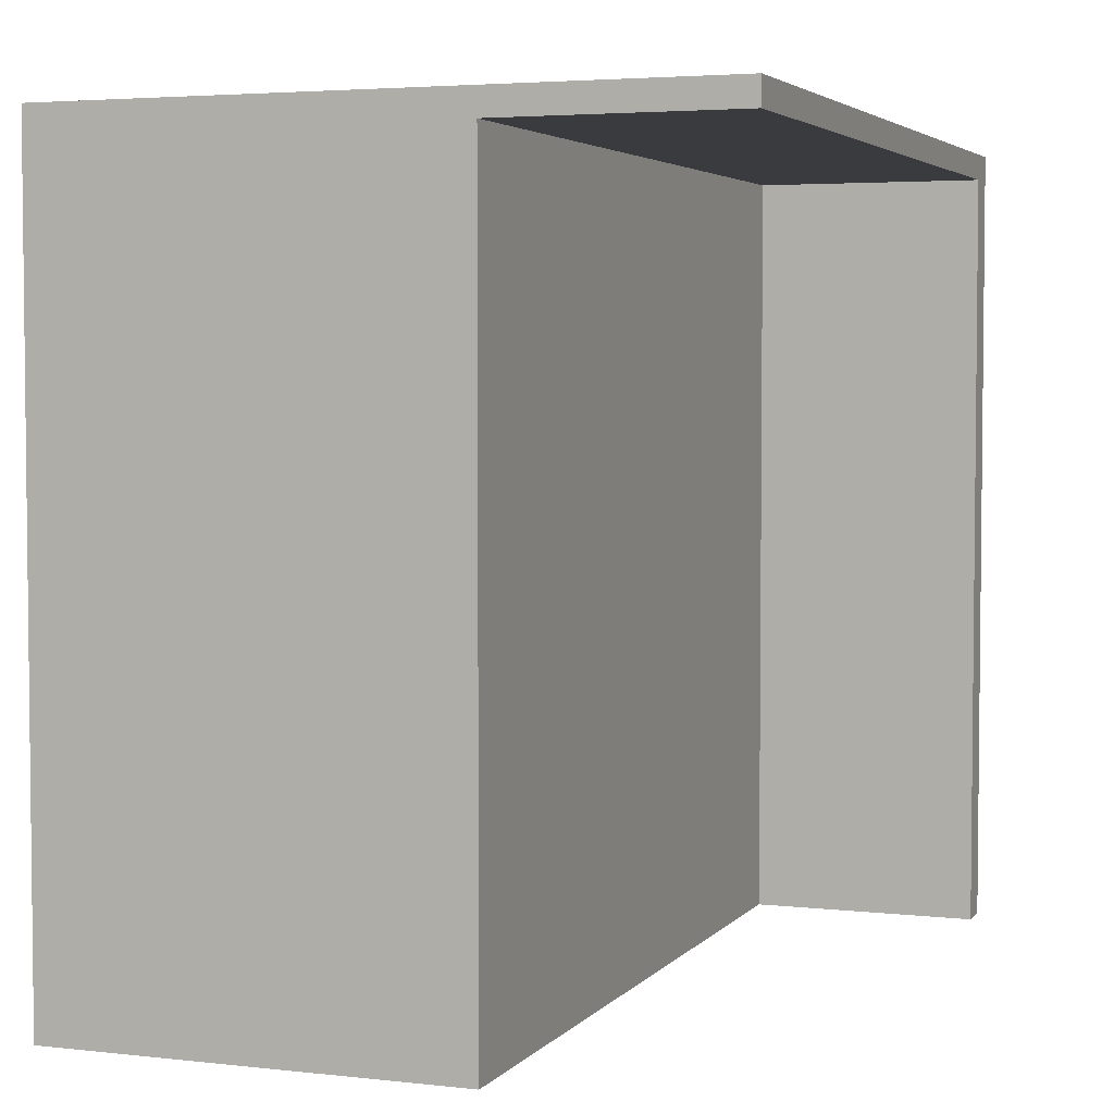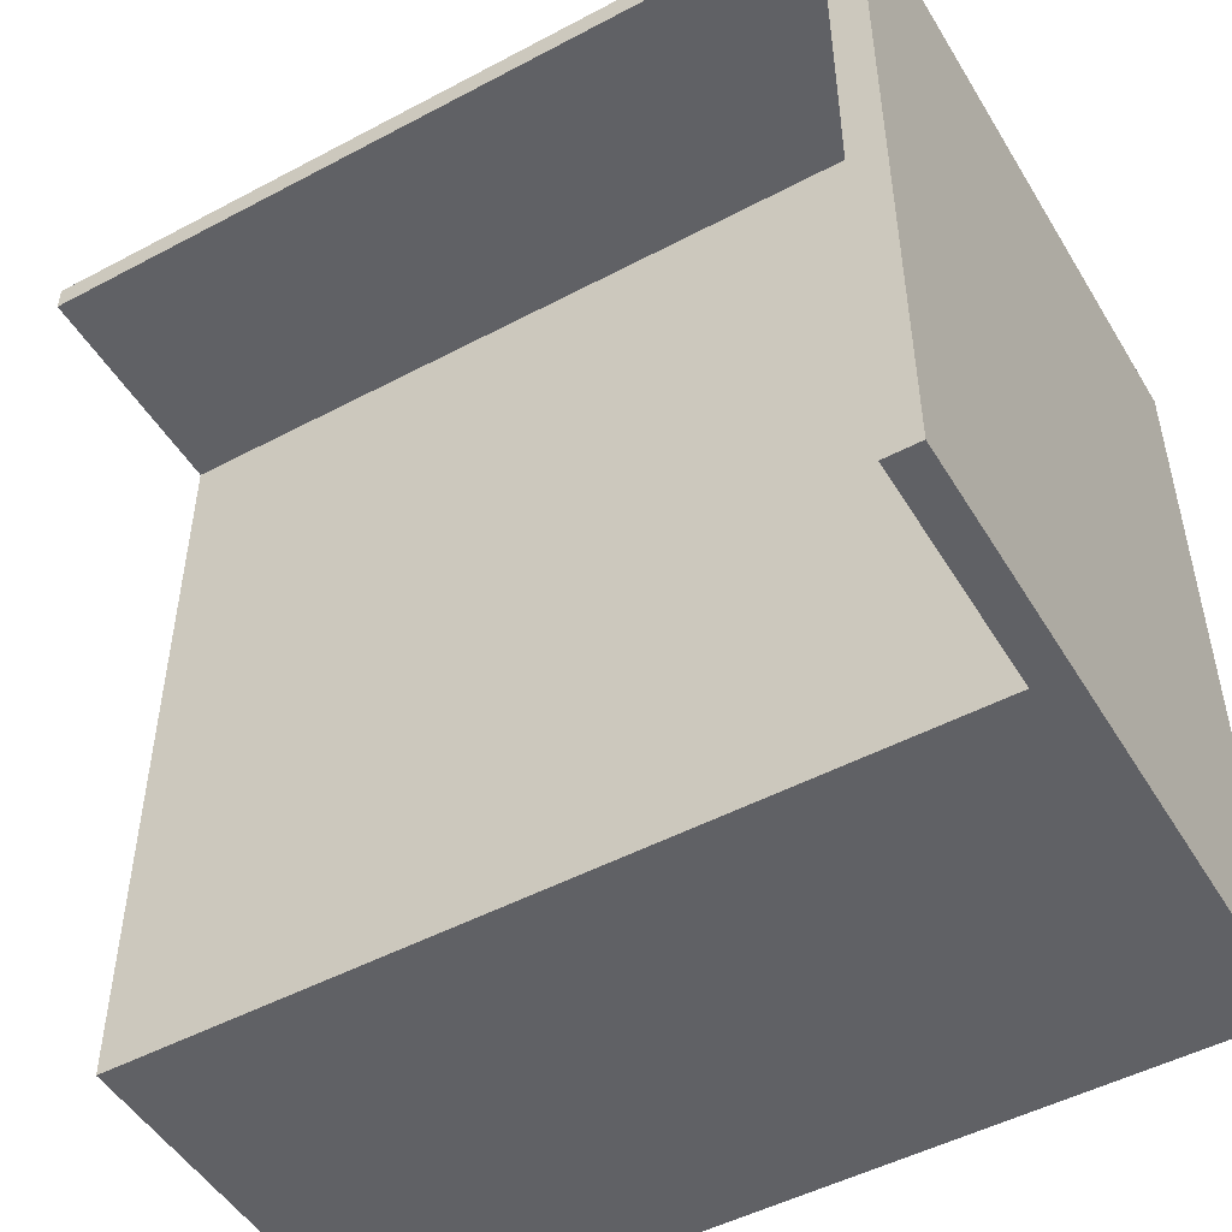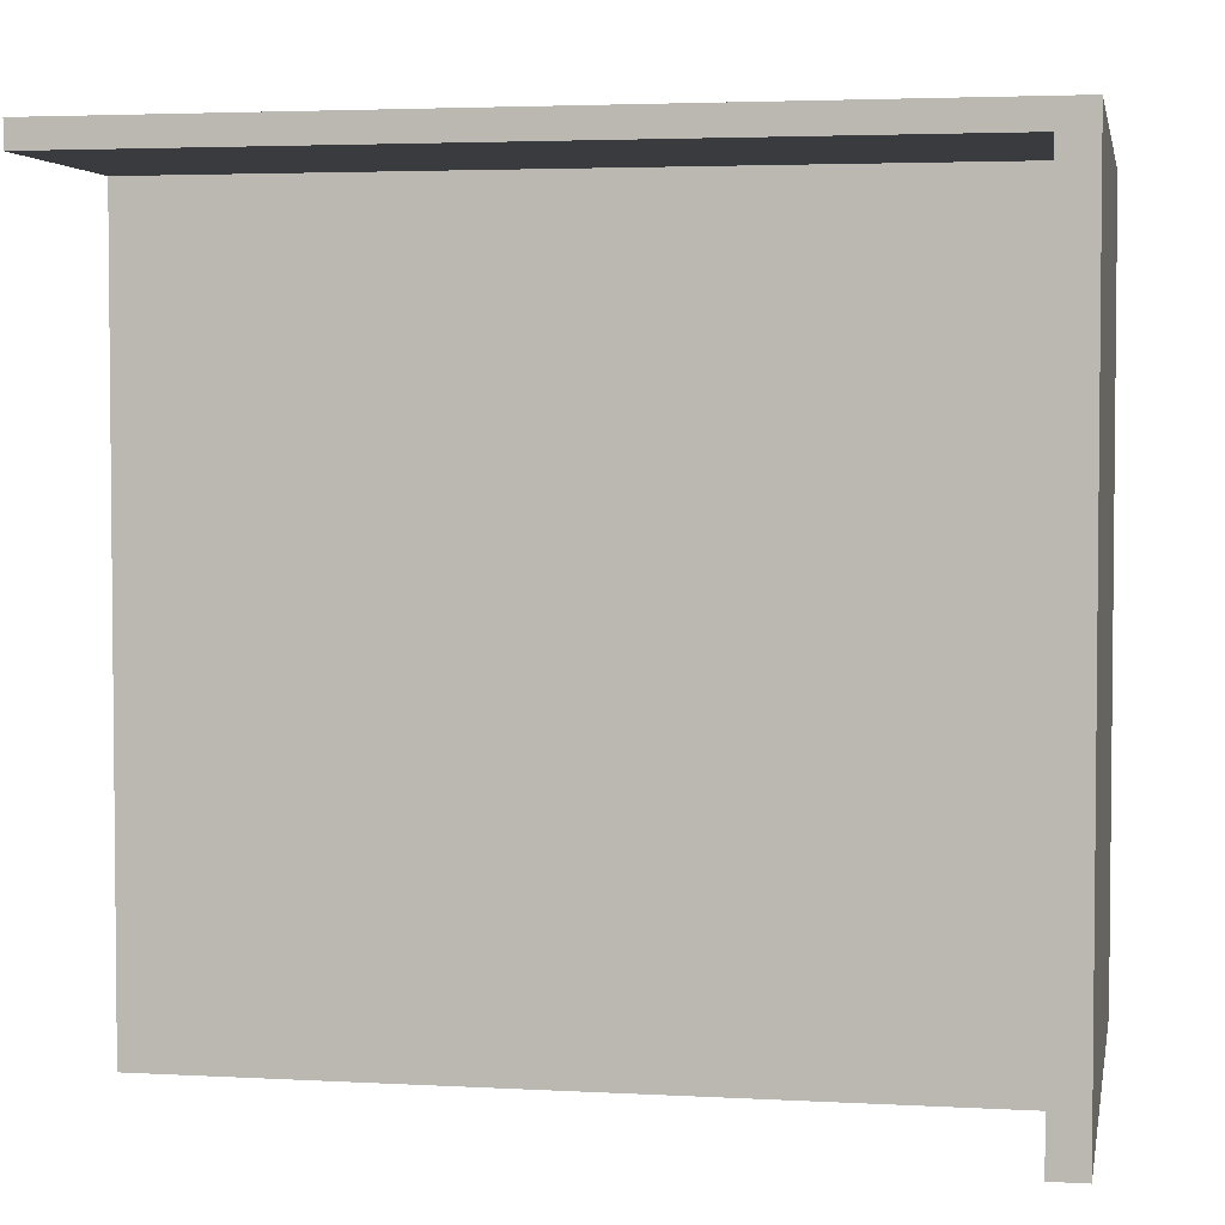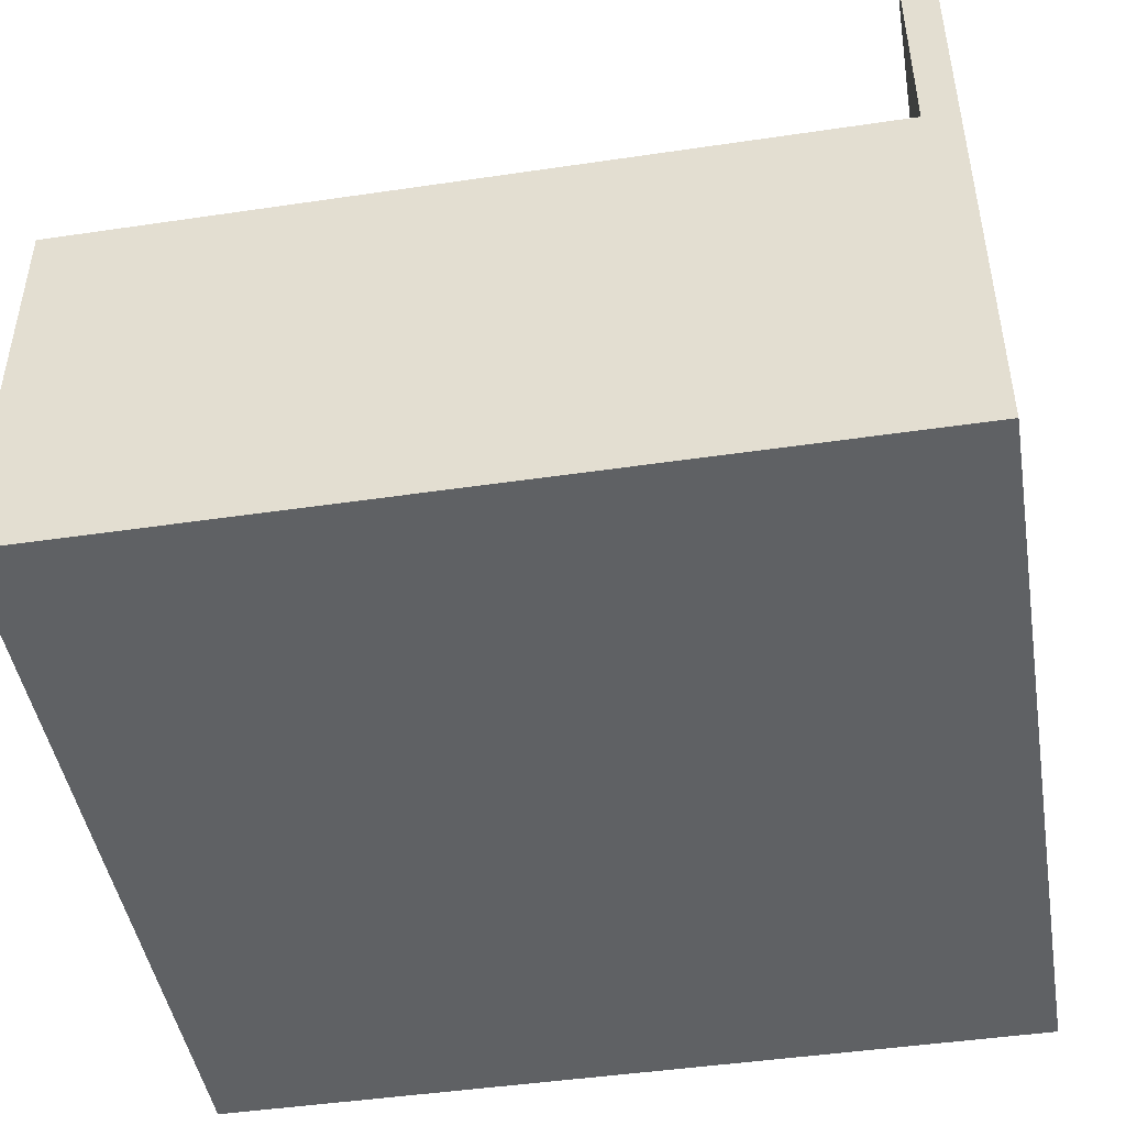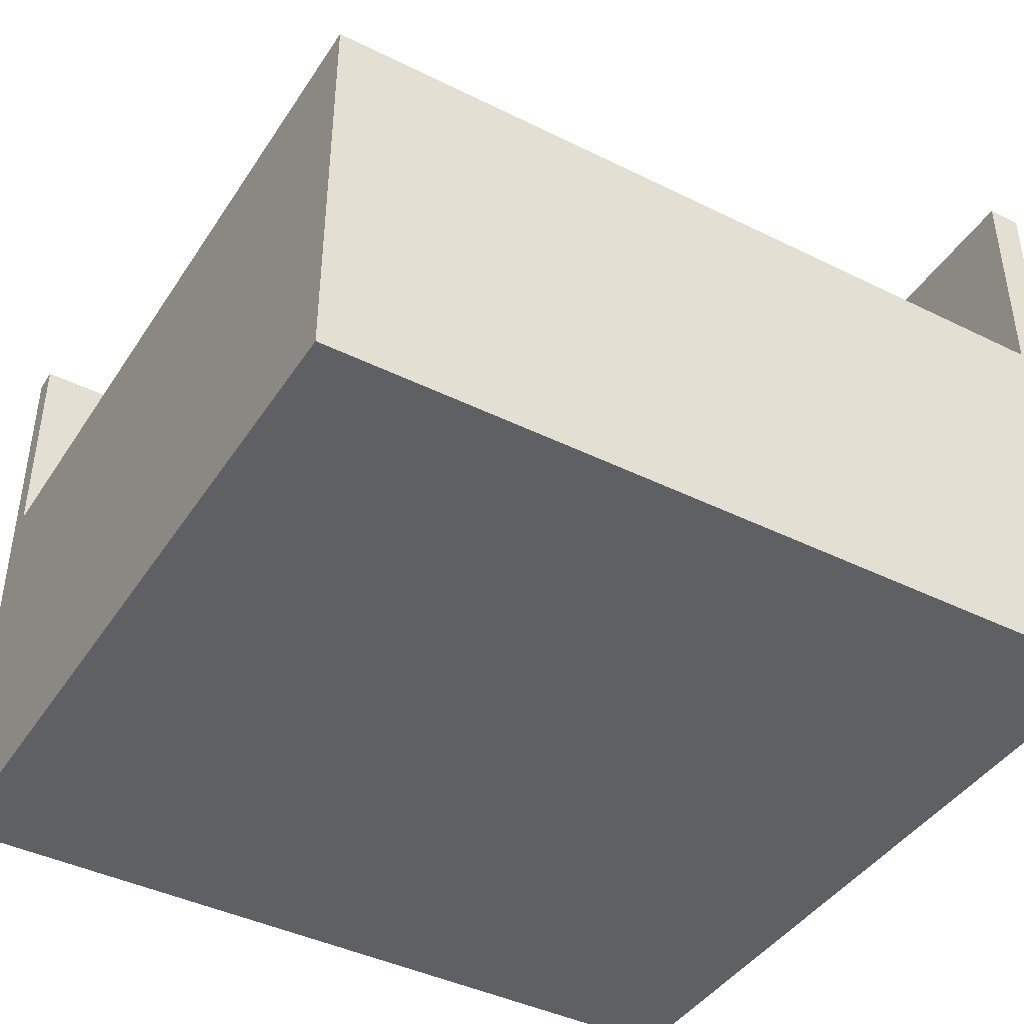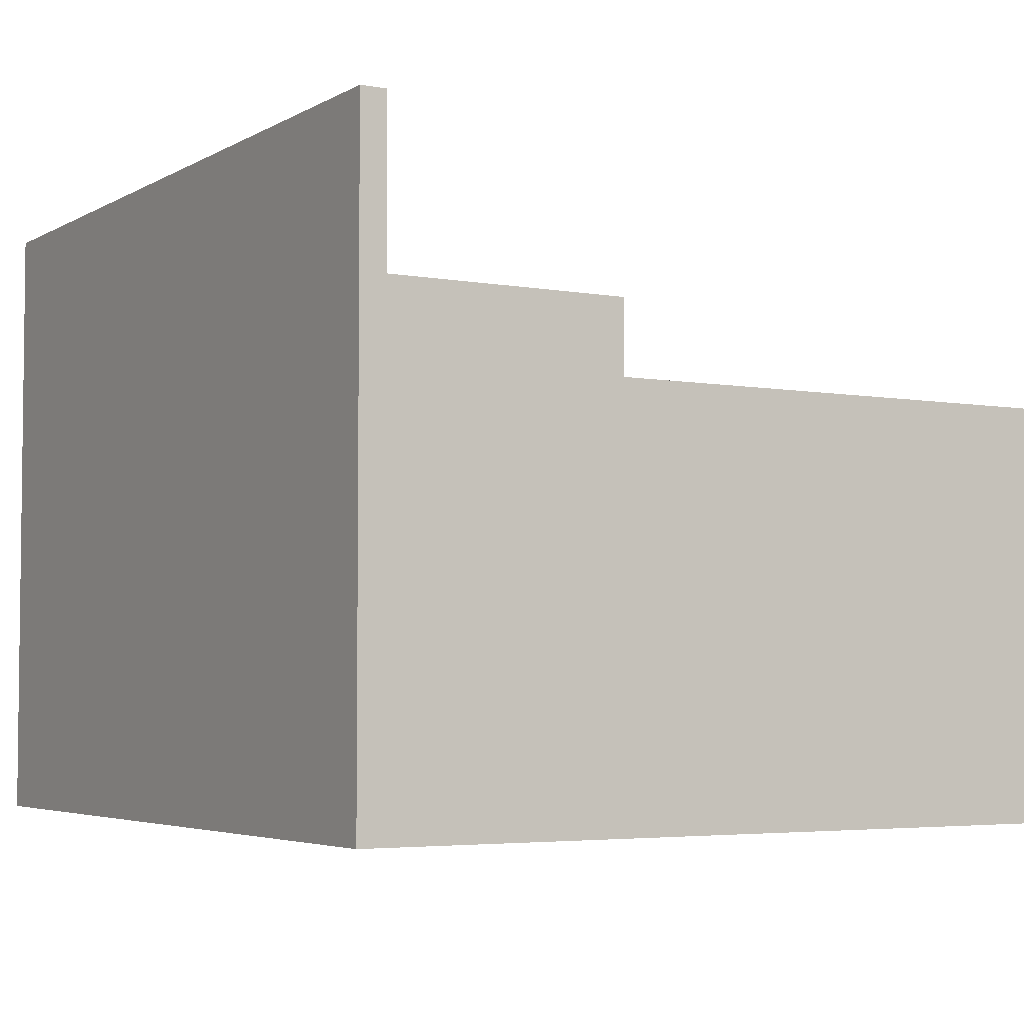
<metadata>
{"format":"obj","ext":"obj","renderer":"f3d","projection":"perspective","resolution":1024,"background":"white","views":[{"elev":3.9,"azim":-69.6,"up":"+Y"},{"elev":-49.7,"azim":30.3,"up":"+Y"},{"elev":3.5,"azim":10.6,"up":"+Y"},{"elev":-46.0,"azim":9.6,"up":"+Z"},{"elev":-42.3,"azim":-30.6,"up":"+Z"},{"elev":-4.2,"azim":-120.7,"up":"+Z"}]}
</metadata>
<code>
o Counter_2_C
v 0.459 0.9181 0.2623
v 0.459 0.9181 -0.01226
v 0.5 0 -0.5
v 0.5 0 0.2623
v 0.459 0 -0.01226
v 0.459 0 0.2623
v 0.5 0.949 -0.5
v 0.5 0.949 0.2623
v -0.5 0 -0.5
v -0.5 0.9181 -0.01226
v -0.5 0 -0.01226
v -0.5 0.949 -0.5
v -0.5 0.949 0.2623
v 0.5 0.9181 -0.5
v 0.5 0.9181 0.2623
v -0.5 0.9181 -0.5
v 0.5 0.9181 0.2623
v -0.5 0.9181 0.2623
v -0.5 0.9181 -0.5
v 0.5 0.9181 -0.5
f 5 6 1 2
f 5 3 4 6
f 2 10 11 5
f 7 12 13 8
f 5 11 9 3
f 4 3 14 15
f 6 4 15 1
f 3 9 16 14
f 20 17 18 19
f 13 18 17 8
f 7 20 19 12
f 8 17 20 7
f 13 12 19 18
f 16 9 11 10

</code>
